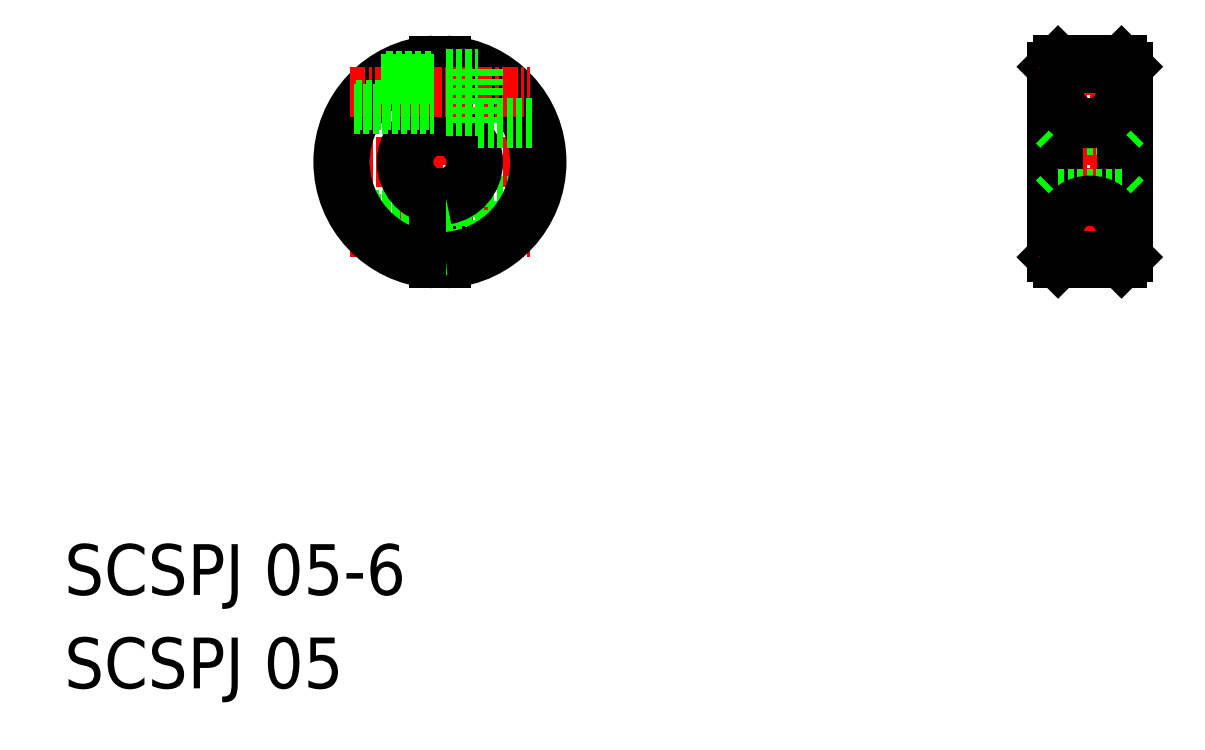
<metadata>
{"format":"dxf","ext":"dxf","renderer":"ezdxf+matplotlib","layout":"modelspace","background":"white","min_lineweight":24,"dpi":150}
</metadata>
<code>
0
SECTION
2
ENTITIES
0
TEXT
8
0
10
154.1
20
66.34
30
0
40
4
1
SCSPJ 05-6
0
TEXT
8
0
10
154.1
20
58.98
30
0
40
4
1
SCSPJ 05
0
LINE
8
0
10
237.9
20
108
30
0
11
237.9
21
92.97
31
0
0
LINE
8
0
10
231.9
20
108
30
0
11
231.9
21
92.97
31
0
0
LINE
8
CENTER
10
234.9
20
109.5
30
0
11
234.9
21
91.47
31
0
0
LINE
8
0
10
232.4
20
92.47
30
0
11
237.4
21
92.47
31
0
0
LINE
8
CENTER
10
230.9
20
100.5
30
0
11
238.9
21
100.5
31
0
0
LINE
8
0
10
232.4
20
103
30
0
11
237.4
21
103
31
0
0
LINE
8
0
10
232.4
20
108.5
30
0
11
237.4
21
108.5
31
0
0
LINE
8
0
10
232.4
20
108.5
30
0
11
231.9
21
108
31
0
0
LINE
8
0
10
231.9
20
92.97
30
0
11
232.4
21
92.47
31
0
0
LINE
8
0
10
237.4
20
92.47
30
0
11
237.9
21
92.97
31
0
0
LINE
8
0
10
237.4
20
108.5
30
0
11
237.9
21
108
31
0
0
LINE
8
0
10
232.4
20
108.5
30
0
11
232.4
21
92.47
31
0
0
LINE
8
0
10
237.4
20
108.5
30
0
11
237.4
21
92.47
31
0
0
LINE
8
0
10
237.4
20
103
30
0
11
237.9
21
103.5
31
0
0
LINE
8
0
10
232.4
20
103
30
0
11
231.9
21
103.5
31
0
0
LINE
8
0
10
232.4
20
97.97
30
0
11
231.9
21
97.47
31
0
0
LINE
8
0
10
237.4
20
97.97
30
0
11
237.9
21
97.47
31
0
0
LINE
8
0
10
232.4
20
97.97
30
0
11
237.4
21
97.97
31
0
0
LINE
8
CENTER
10
176.6
20
94.97
30
0
11
190.8
21
94.97
31
0
0
LINE
8
CENTER
10
174.7
20
100.5
30
0
11
192.7
21
100.5
31
0
0
LINE
8
0
10
186.7
20
97.42
30
0
11
191.1
21
97.42
31
0
0
LINE
8
CENTER
10
183.7
20
109.5
30
0
11
183.7
21
91.47
31
0
0
LINE
8
0
10
179.5
20
93.67
30
0
11
183.2
21
93.67
31
0
0
LINE
8
0
10
179
20
93.97
30
0
11
183.2
21
93.97
31
0
0
LINE
8
0
10
177.1
20
95.97
30
0
11
183.2
21
95.97
31
0
0
LINE
8
0
10
176.9
20
96.27
30
0
11
183.2
21
96.27
31
0
0
LINE
8
0
10
184.2
20
98.02
30
0
11
184.2
21
92.48
31
0
0
LINE
8
0
10
183.2
20
98.02
30
0
11
183.2
21
92.48
31
0
0
LINE
8
0
10
184.2
20
96.42
30
0
11
186.7
21
96.42
31
0
0
LINE
8
0
10
184.2
20
93.52
30
0
11
186.7
21
93.52
31
0
0
LINE
8
0
10
186.7
20
97.42
30
0
11
186.7
21
93.05
31
0
0
LINE
8
0
10
184.2
20
108.4
30
0
11
184.2
21
102.9
31
0
0
LINE
8
0
10
183.2
20
108.4
30
0
11
183.2
21
102.9
31
0
0
ARC
8
0
10
183.7
20
100.5
30
0
40
2.5
50
101.5
51
258.5
0
ARC
8
0
10
183.7
20
100.5
30
0
40
8
50
273.6
51
86.42
0
CIRCLE
8
0
10
234.9
20
94.97
30
0
40
1
0
CIRCLE
8
0
10
234.9
20
94.97
30
0
40
1.3
0
LINE
8
CENTER
10
230.9
20
94.97
30
0
11
238.9
21
94.97
31
0
0
ARC
8
0
10
234.9
20
94.97
30
0
40
2.45
50
308.5
51
231.5
0
CIRCLE
8
0
10
234.9
20
94.97
30
0
40
1.45
0
LINE
8
0
10
236.4
20
93.05
30
0
11
233.4
21
93.05
31
0
0
ARC
8
0
10
183.7
20
100.5
30
0
40
7.5
50
273.8
51
86.18
0
ARC
8
0
10
183.7
20
100.5
30
0
40
3
50
99.59
51
260.4
0
ARC
8
0
10
183.7
20
100.5
30
0
40
3
50
279.6
51
80.41
0
ARC
8
0
10
183.7
20
100.5
30
0
40
2.5
50
281.5
51
78.46
0
ARC
8
0
10
183.7
20
100.5
30
0
40
7.5
50
93.82
51
266.2
0
ARC
8
0
10
183.7
20
100.5
30
0
40
8
50
93.58
51
266.4
0
LINE
8
CENTER
10
176.6
20
106
30
0
11
190.8
21
106
31
0
0
LINE
8
0
10
186.7
20
103.5
30
0
11
191.1
21
103.5
31
0
0
LINE
8
0
10
179.5
20
107.3
30
0
11
183.2
21
107.3
31
0
0
LINE
8
0
10
179
20
107
30
0
11
183.2
21
107
31
0
0
LINE
8
0
10
177.1
20
105
30
0
11
183.2
21
105
31
0
0
LINE
8
0
10
176.9
20
104.7
30
0
11
183.2
21
104.7
31
0
0
LINE
8
0
10
184.2
20
104.5
30
0
11
186.7
21
104.5
31
0
0
LINE
8
0
10
184.2
20
107.4
30
0
11
186.7
21
107.4
31
0
0
LINE
8
0
10
186.7
20
103.5
30
0
11
186.7
21
107.9
31
0
0
CIRCLE
8
0
10
234.9
20
106
30
0
40
1
0
CIRCLE
8
0
10
234.9
20
106
30
0
40
1.3
0
LINE
8
CENTER
10
230.9
20
106
30
0
11
238.9
21
106
31
0
0
ARC
8
0
10
234.9
20
106
30
0
40
2.45
50
128.5
51
51.46
0
CIRCLE
8
0
10
234.9
20
106
30
0
40
1.45
0
LINE
8
0
10
236.4
20
107.9
30
0
11
233.4
21
107.9
31
0
0
ENDSEC
0
EOF

</code>
